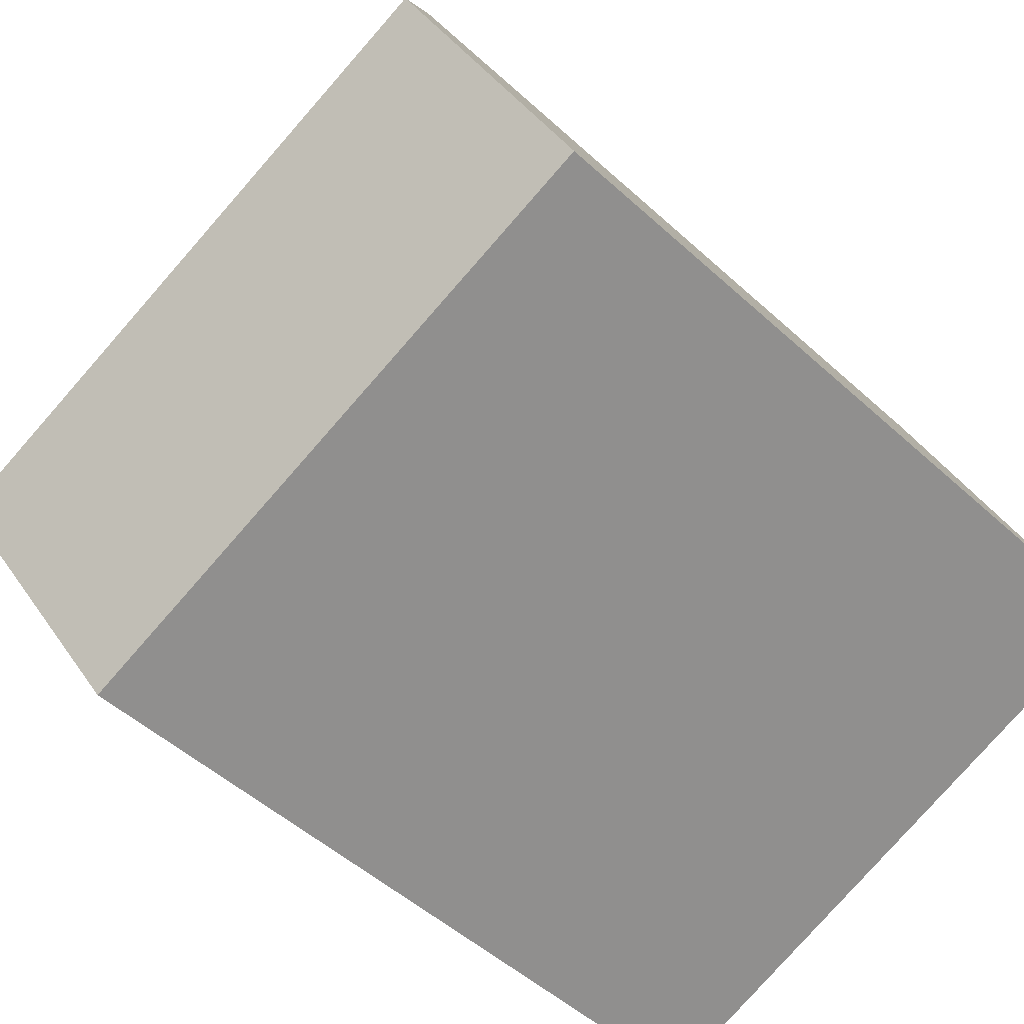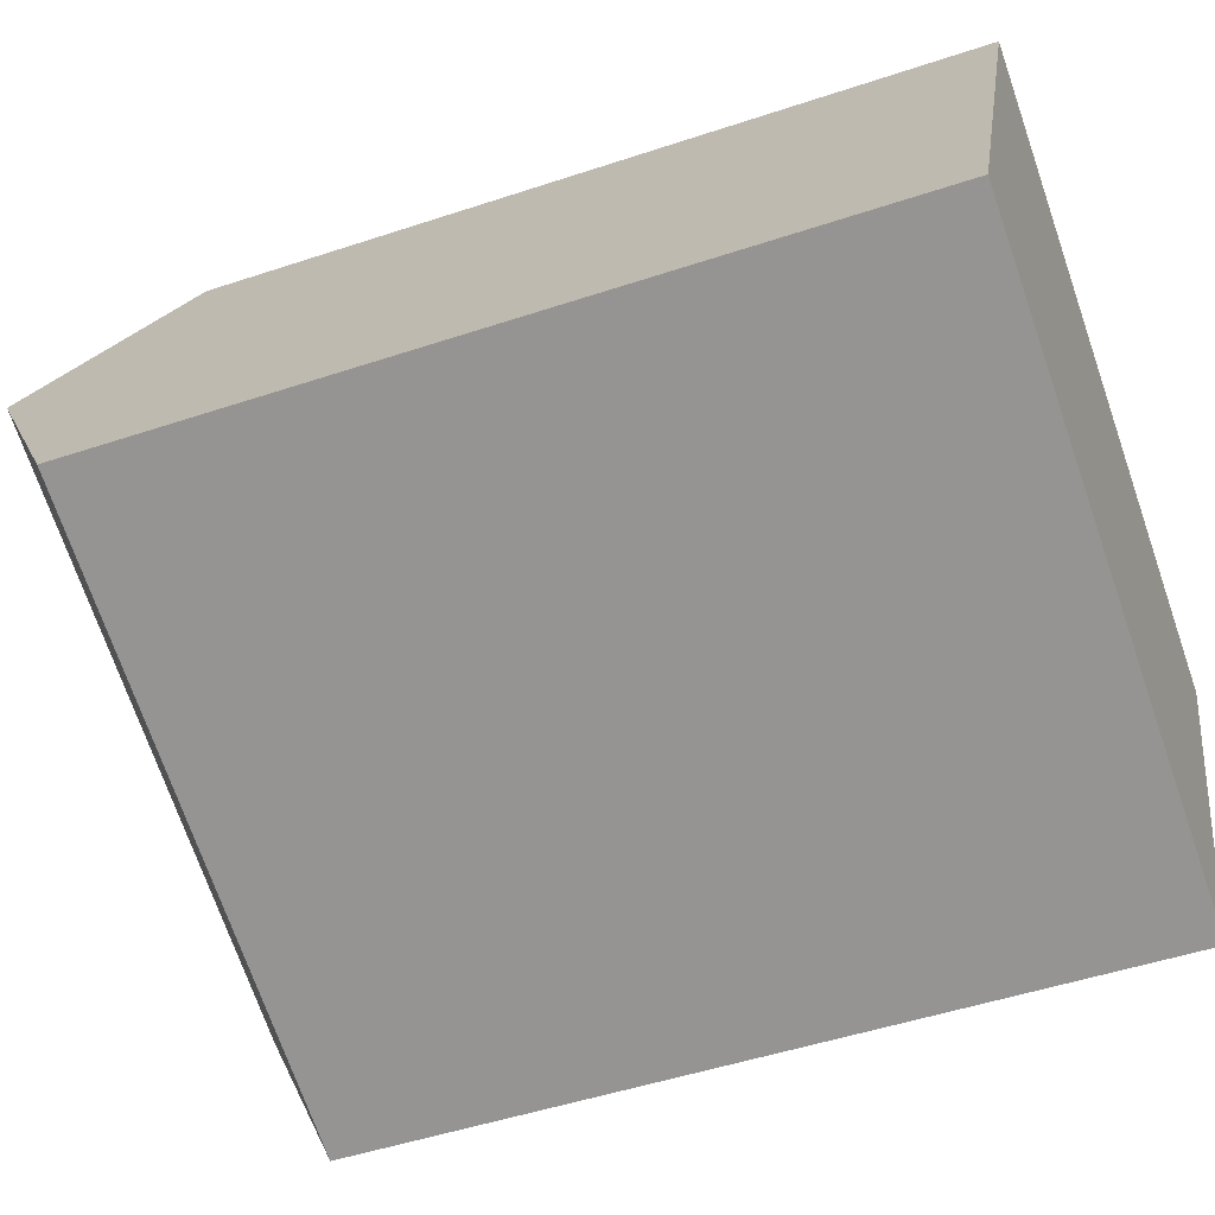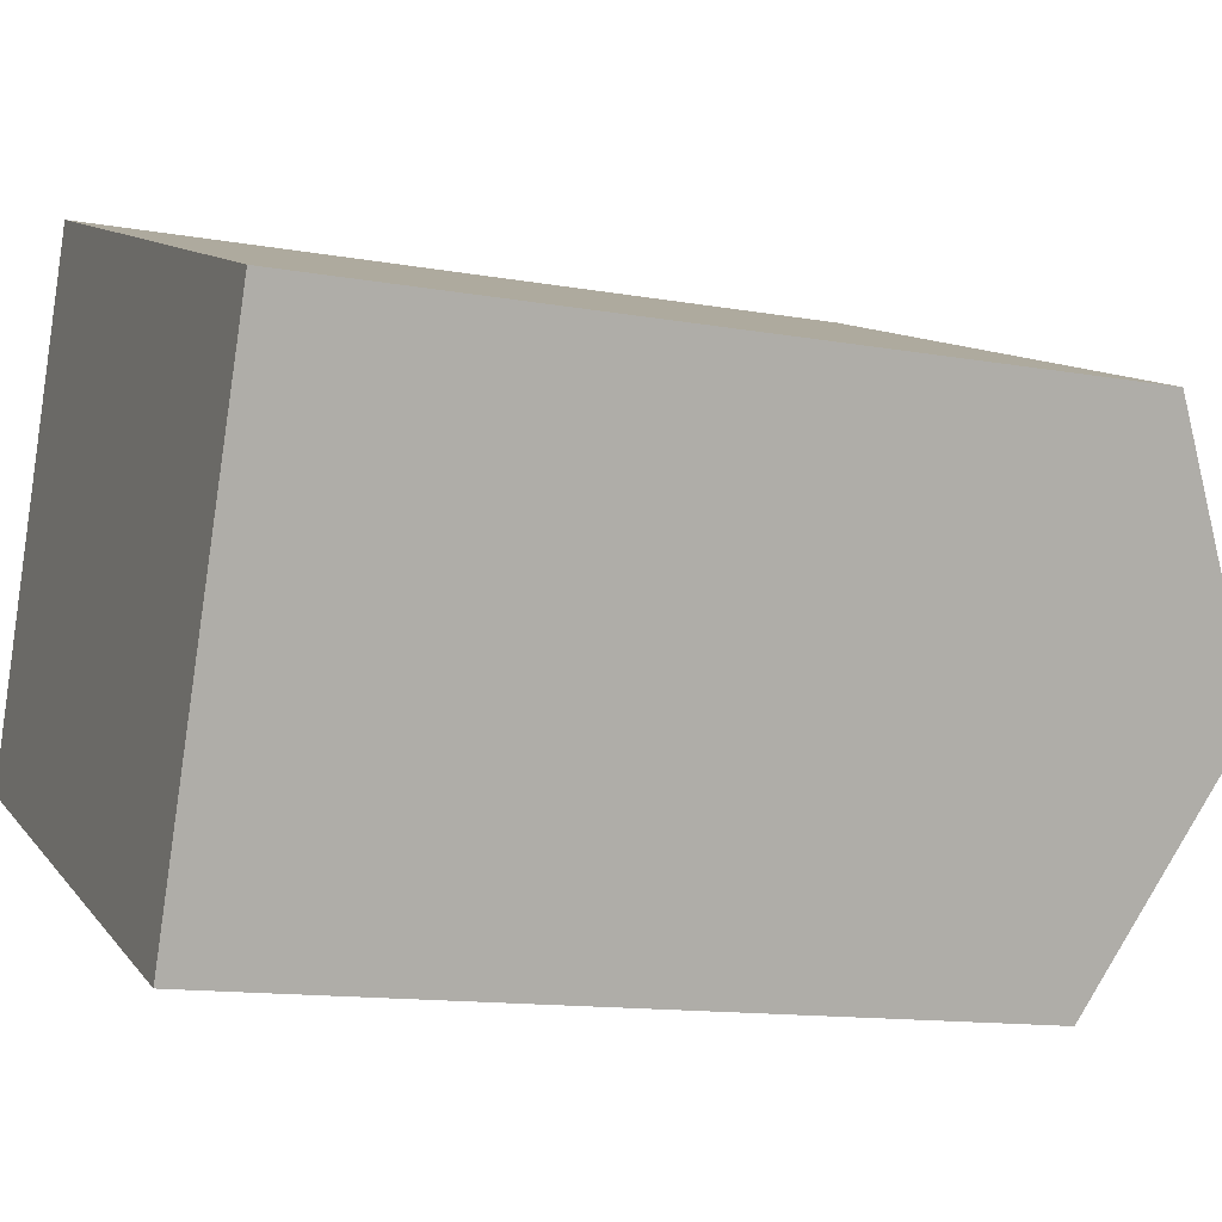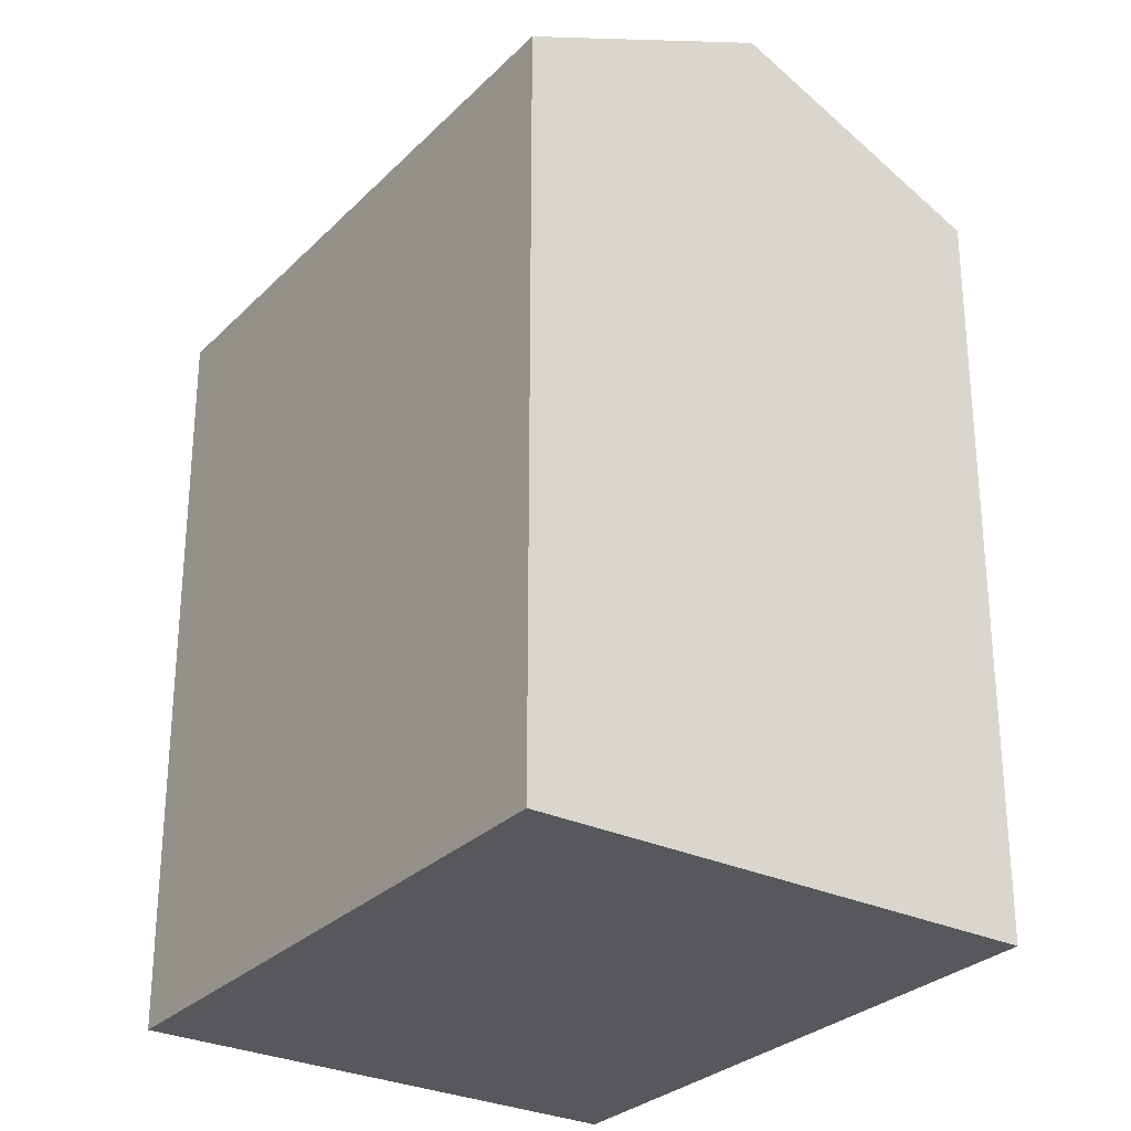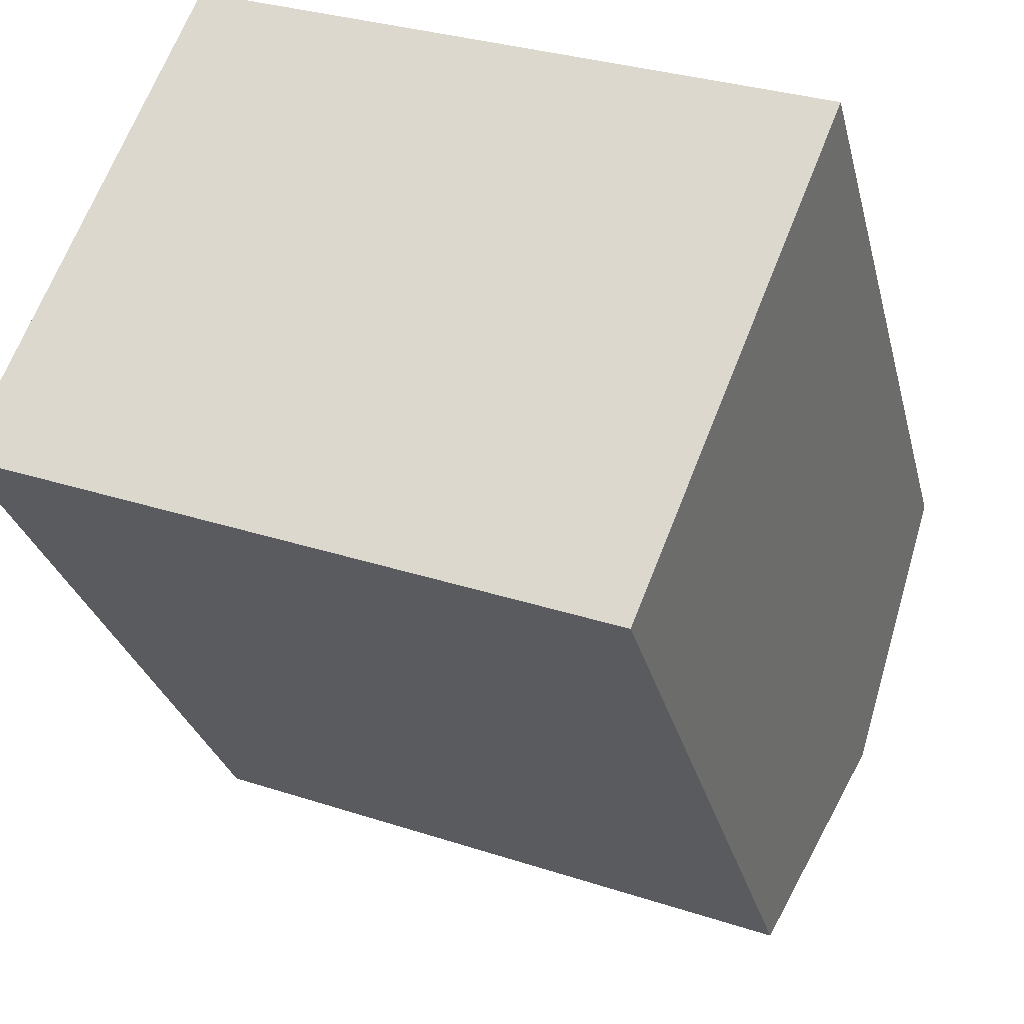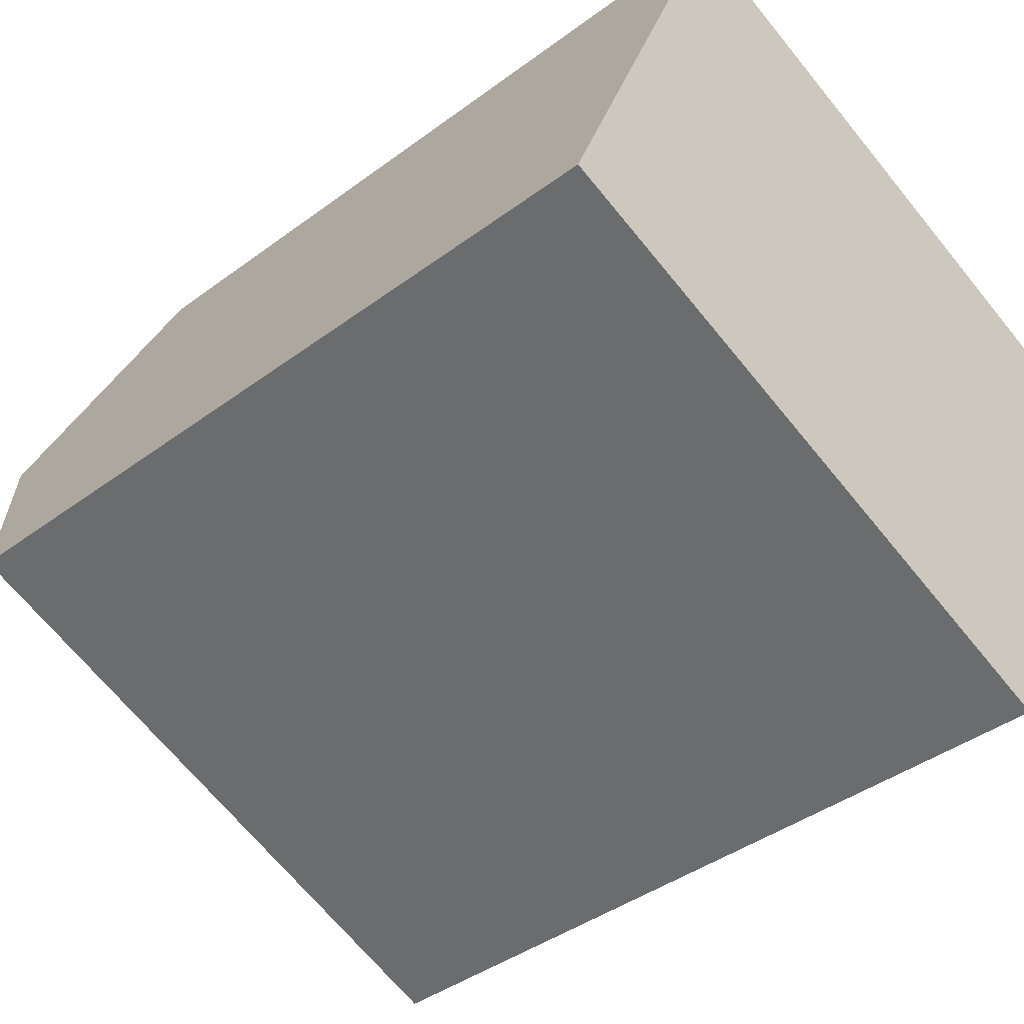
<metadata>
{"format":"obj","ext":"obj","renderer":"f3d","projection":"perspective","resolution":1024,"background":"white","views":[{"elev":-50.1,"azim":-135.1,"up":"+Z"},{"elev":-48.5,"azim":-69.5,"up":"+Z"},{"elev":-12.8,"azim":67.4,"up":"+Z"},{"elev":-28.5,"azim":-103.4,"up":"+Y"},{"elev":-28.1,"azim":13.3,"up":"+Z"},{"elev":-40.1,"azim":-47.3,"up":"+Z"}]}
</metadata>
<code>
v  13.91 17.74 -5.422
v  2.28 20.46 5.633
v  16.19 20.46 0.2114
v  0.0003788 17.74 -0.0005614
v  4.56 17.74 11.27
v  18.47 17.74 5.845
v  0 0 0
v  4.559 -6.899e-16 11.27
v  13.91 3.32e-16 -5.422
v  18.47 -3.579e-16 5.846
g defaultobject
f 1 2 3
f 2 1 4
f 3 5 6
f 5 3 2
f 5 7 8
f 7 5 4
f 4 5 2
f 4 9 7
f 9 4 1
f 1 10 9
f 10 1 6
f 6 1 3
f 10 5 8
f 5 10 6
f 9 8 7
f 8 9 10

</code>
